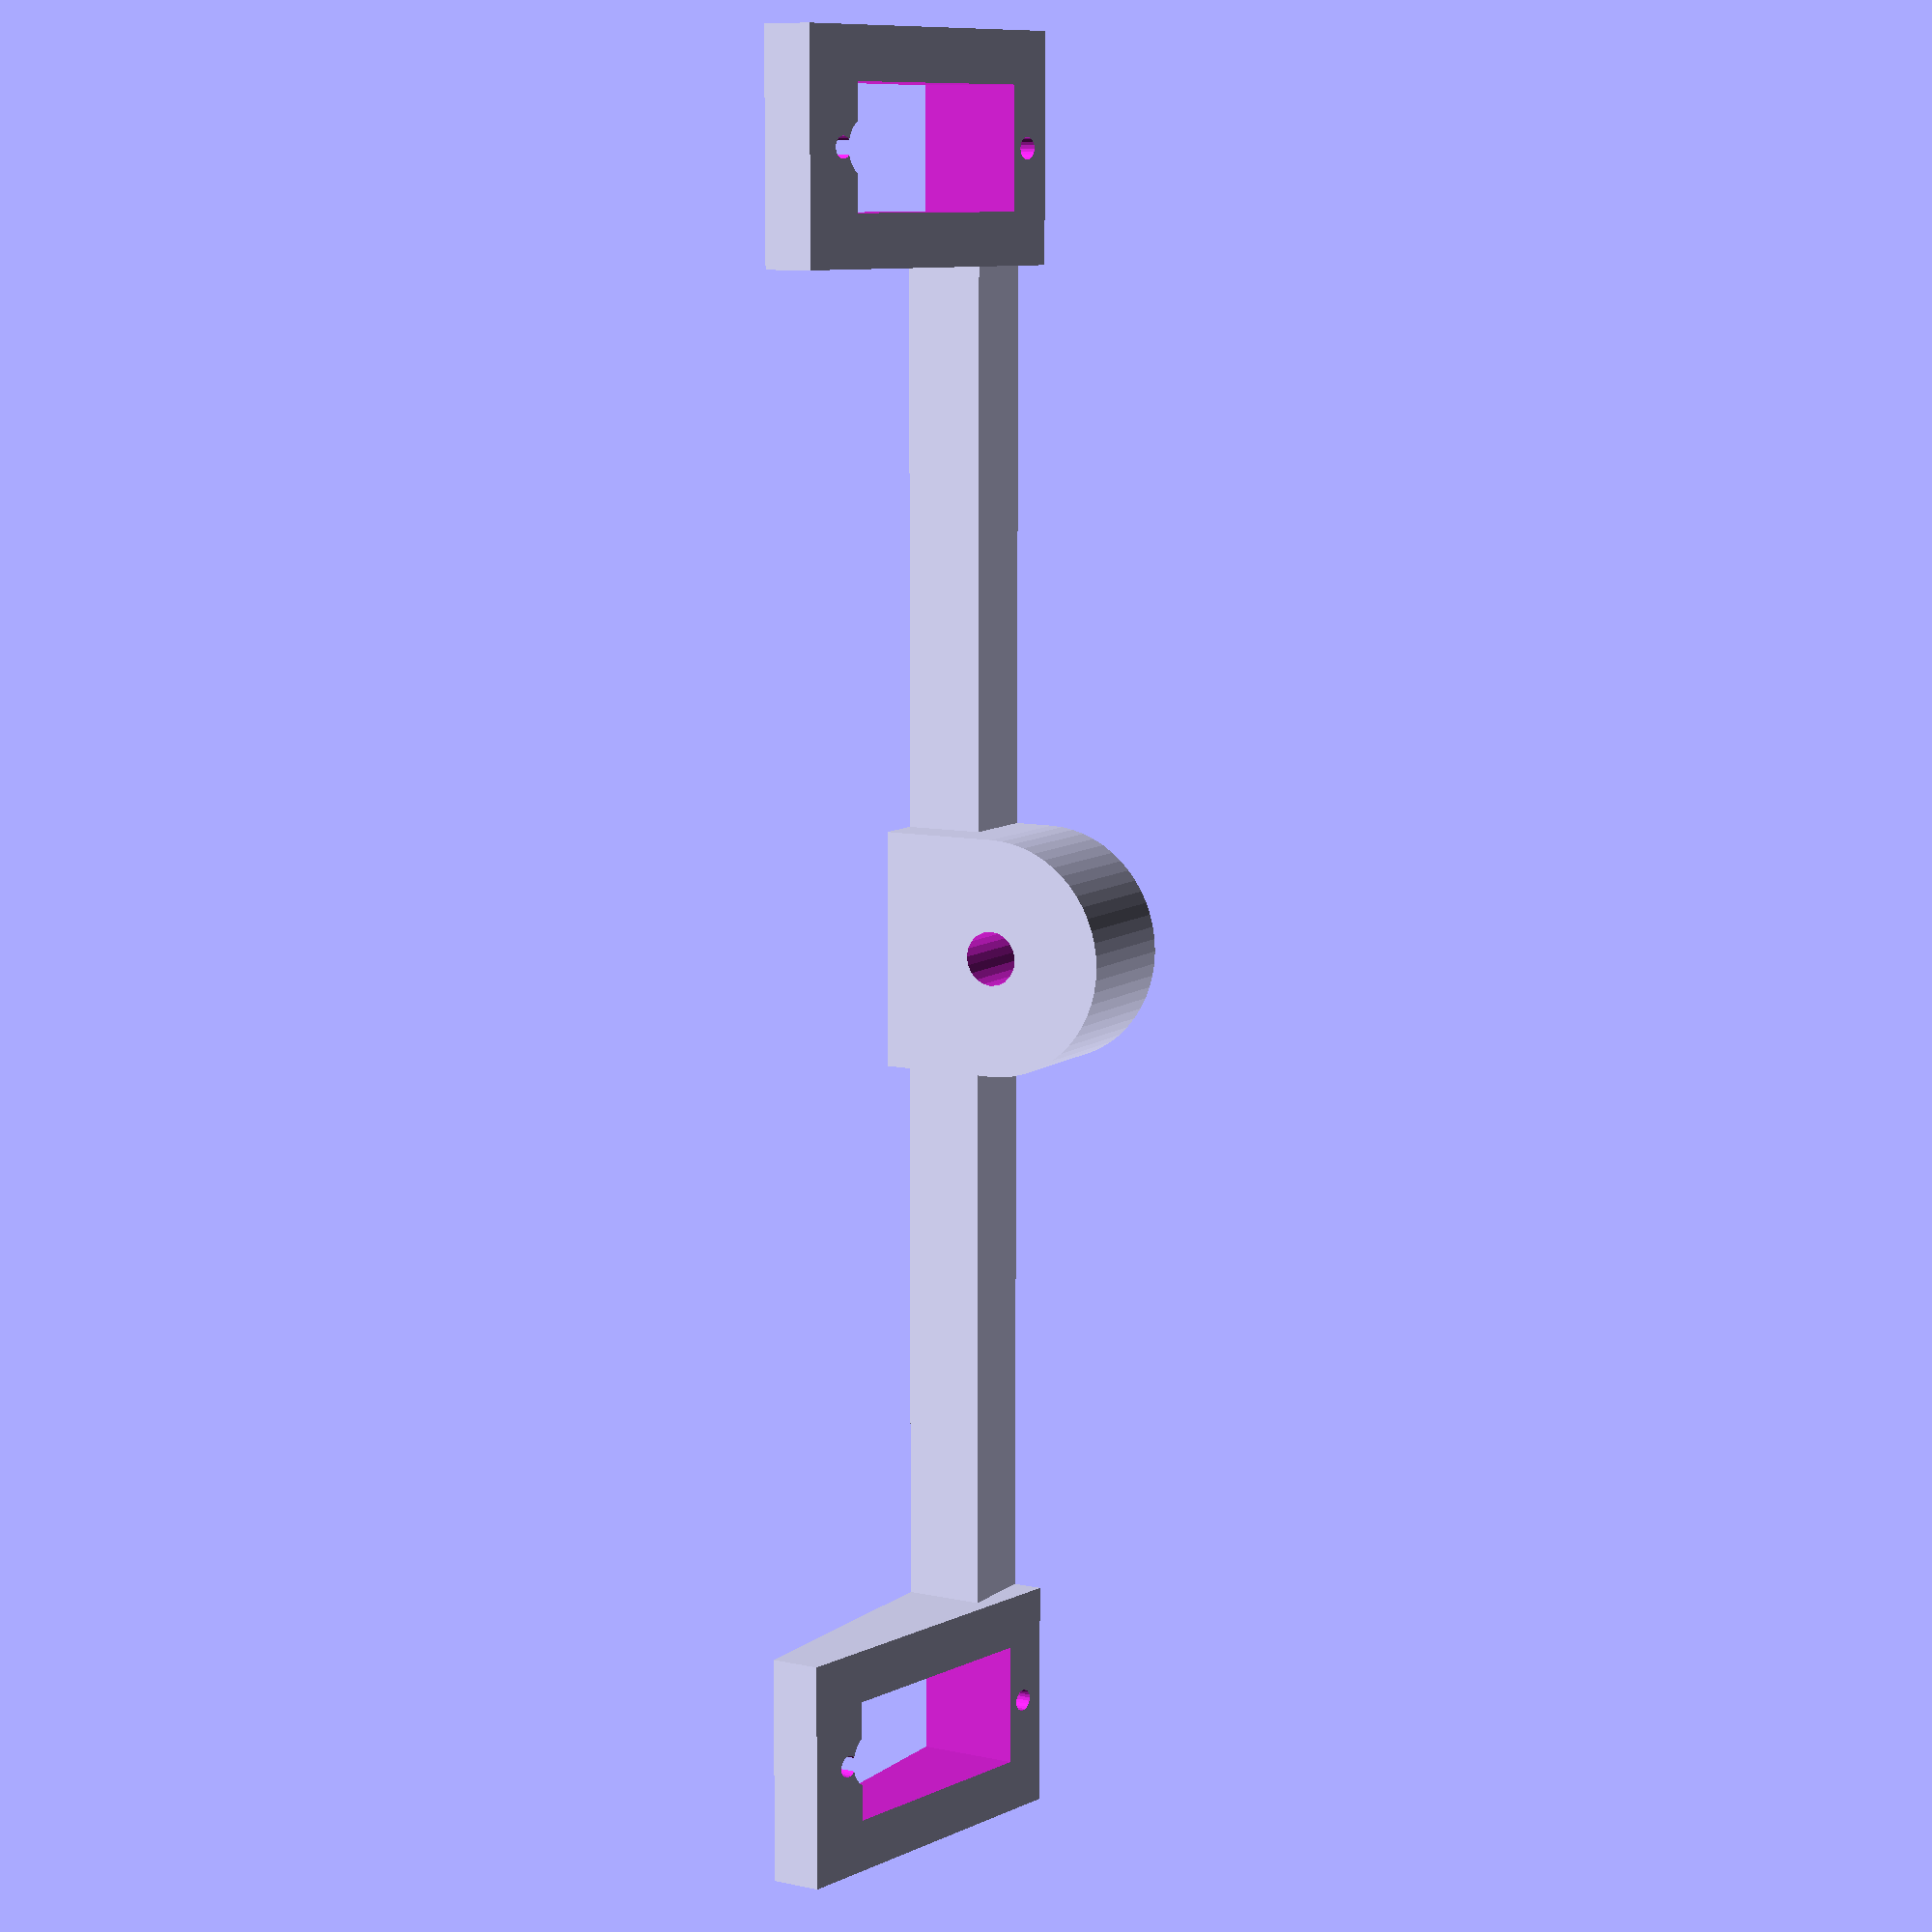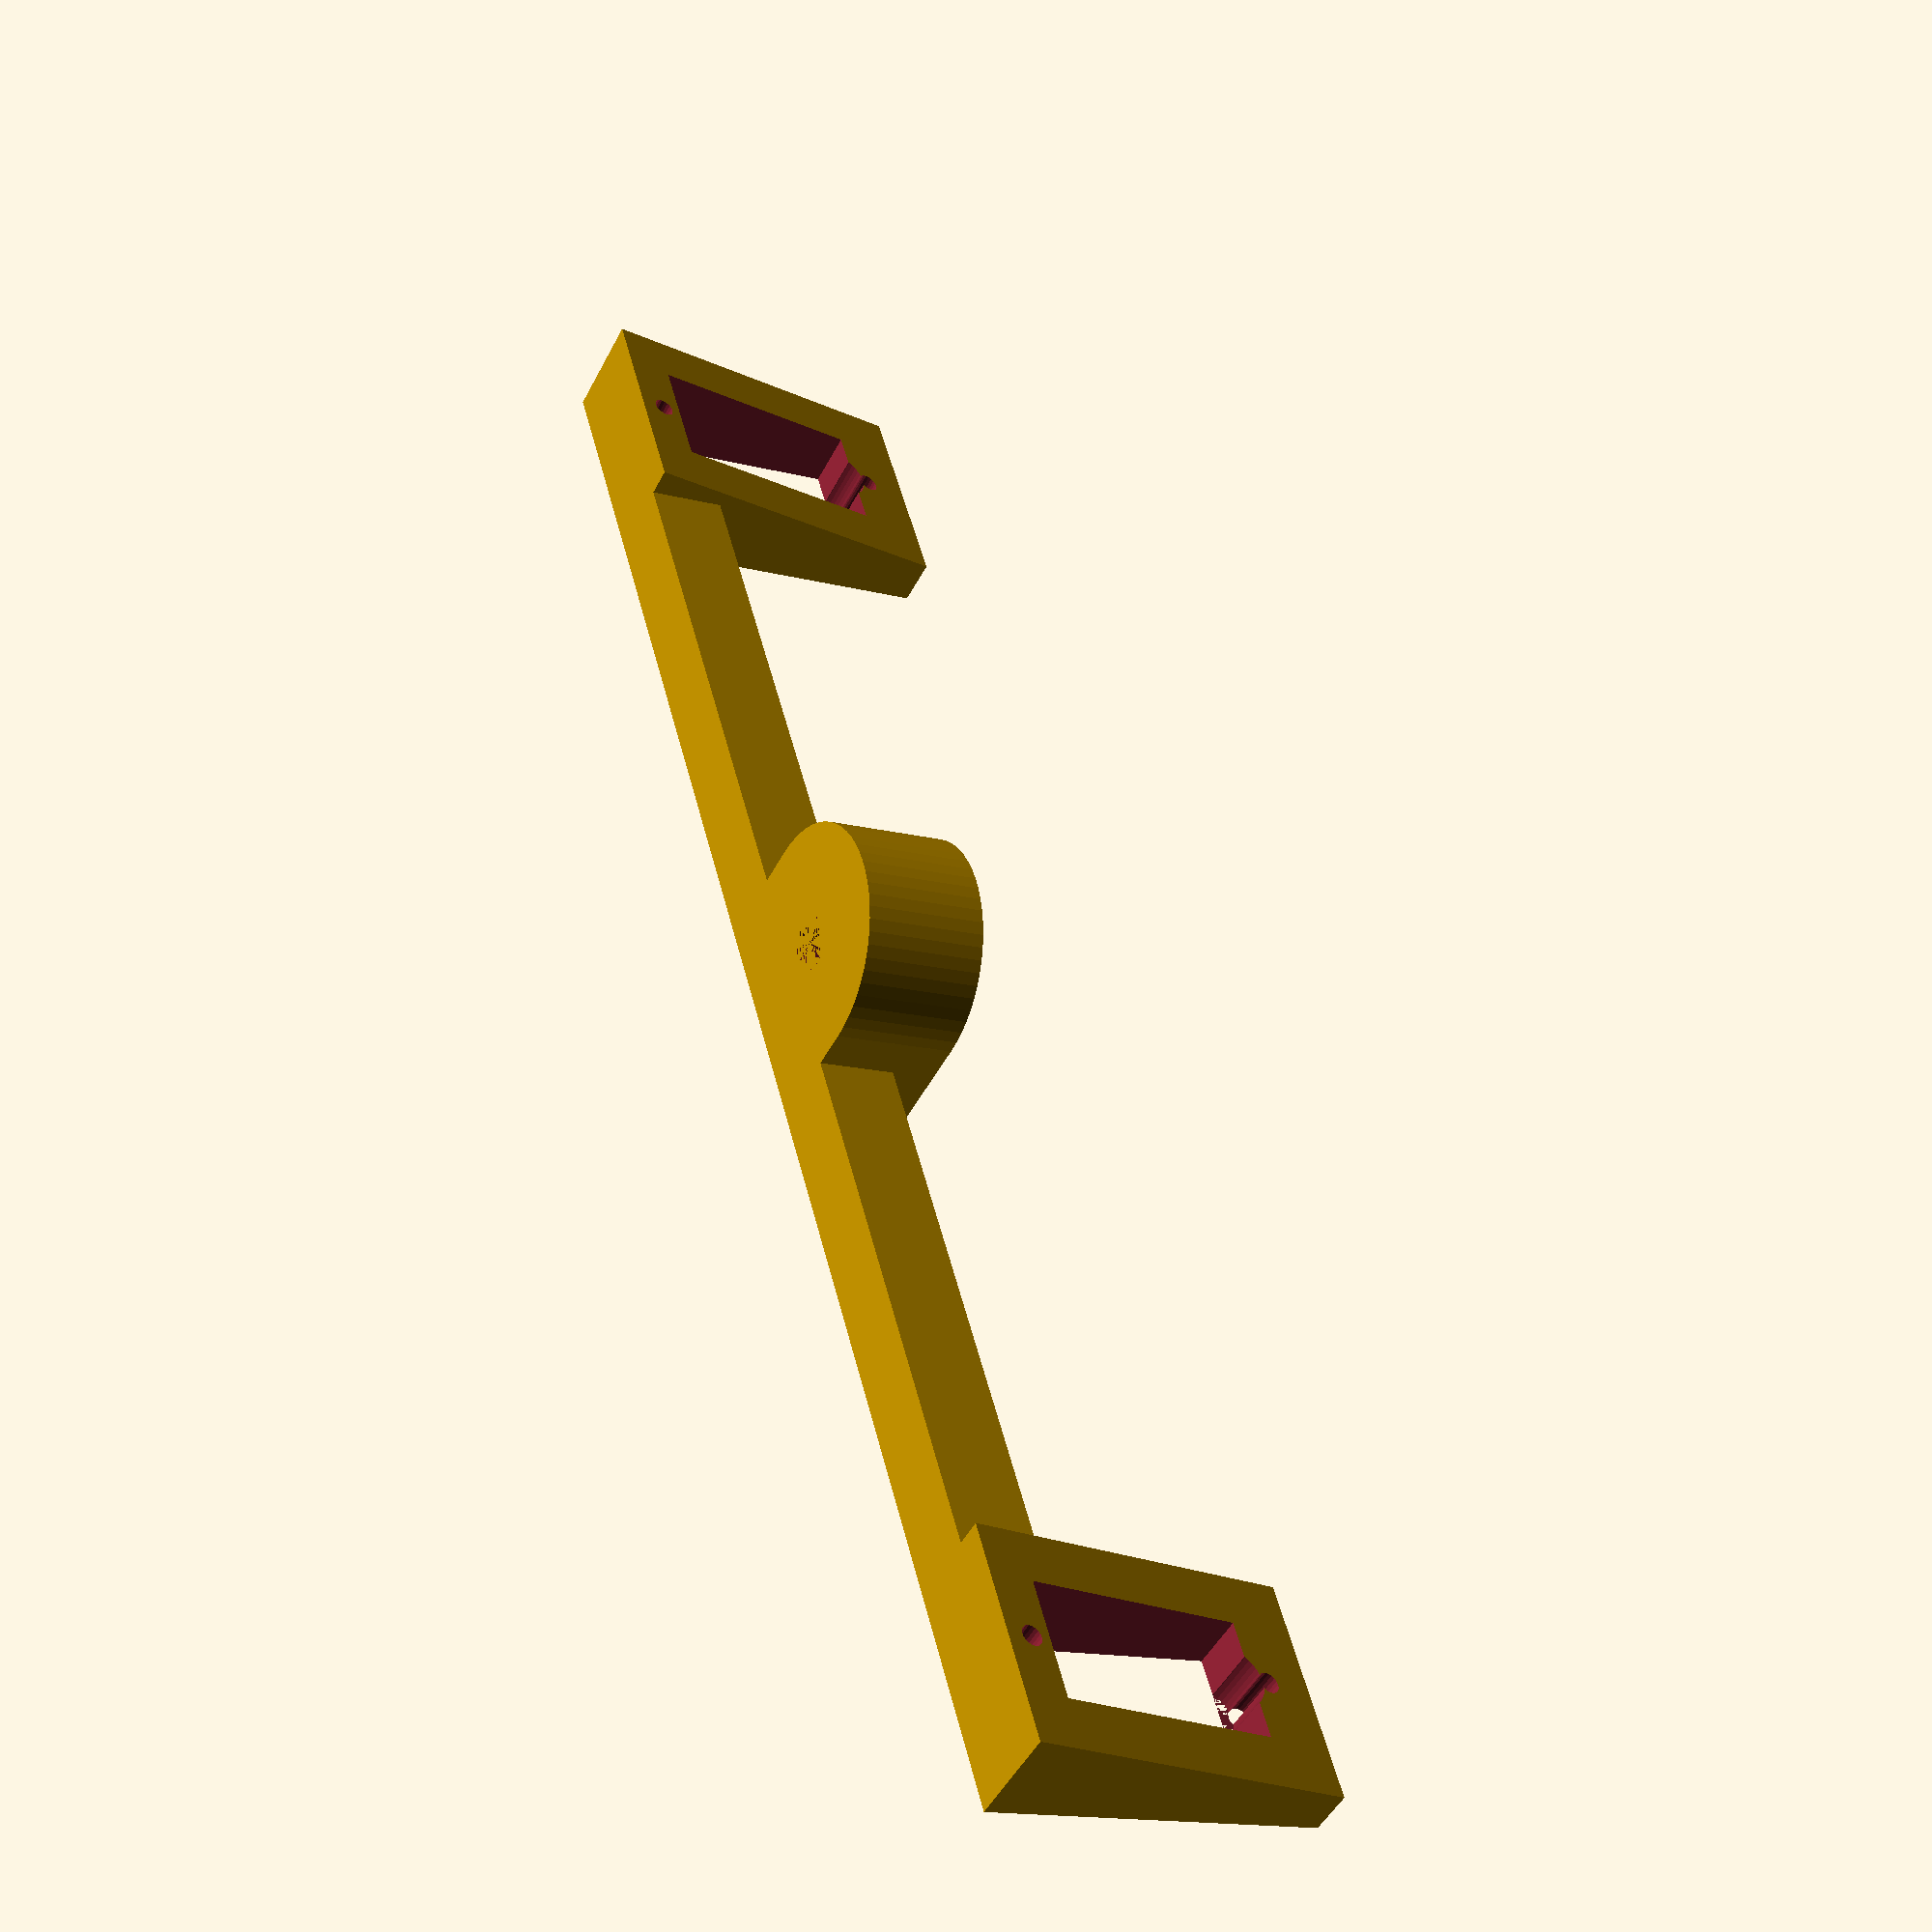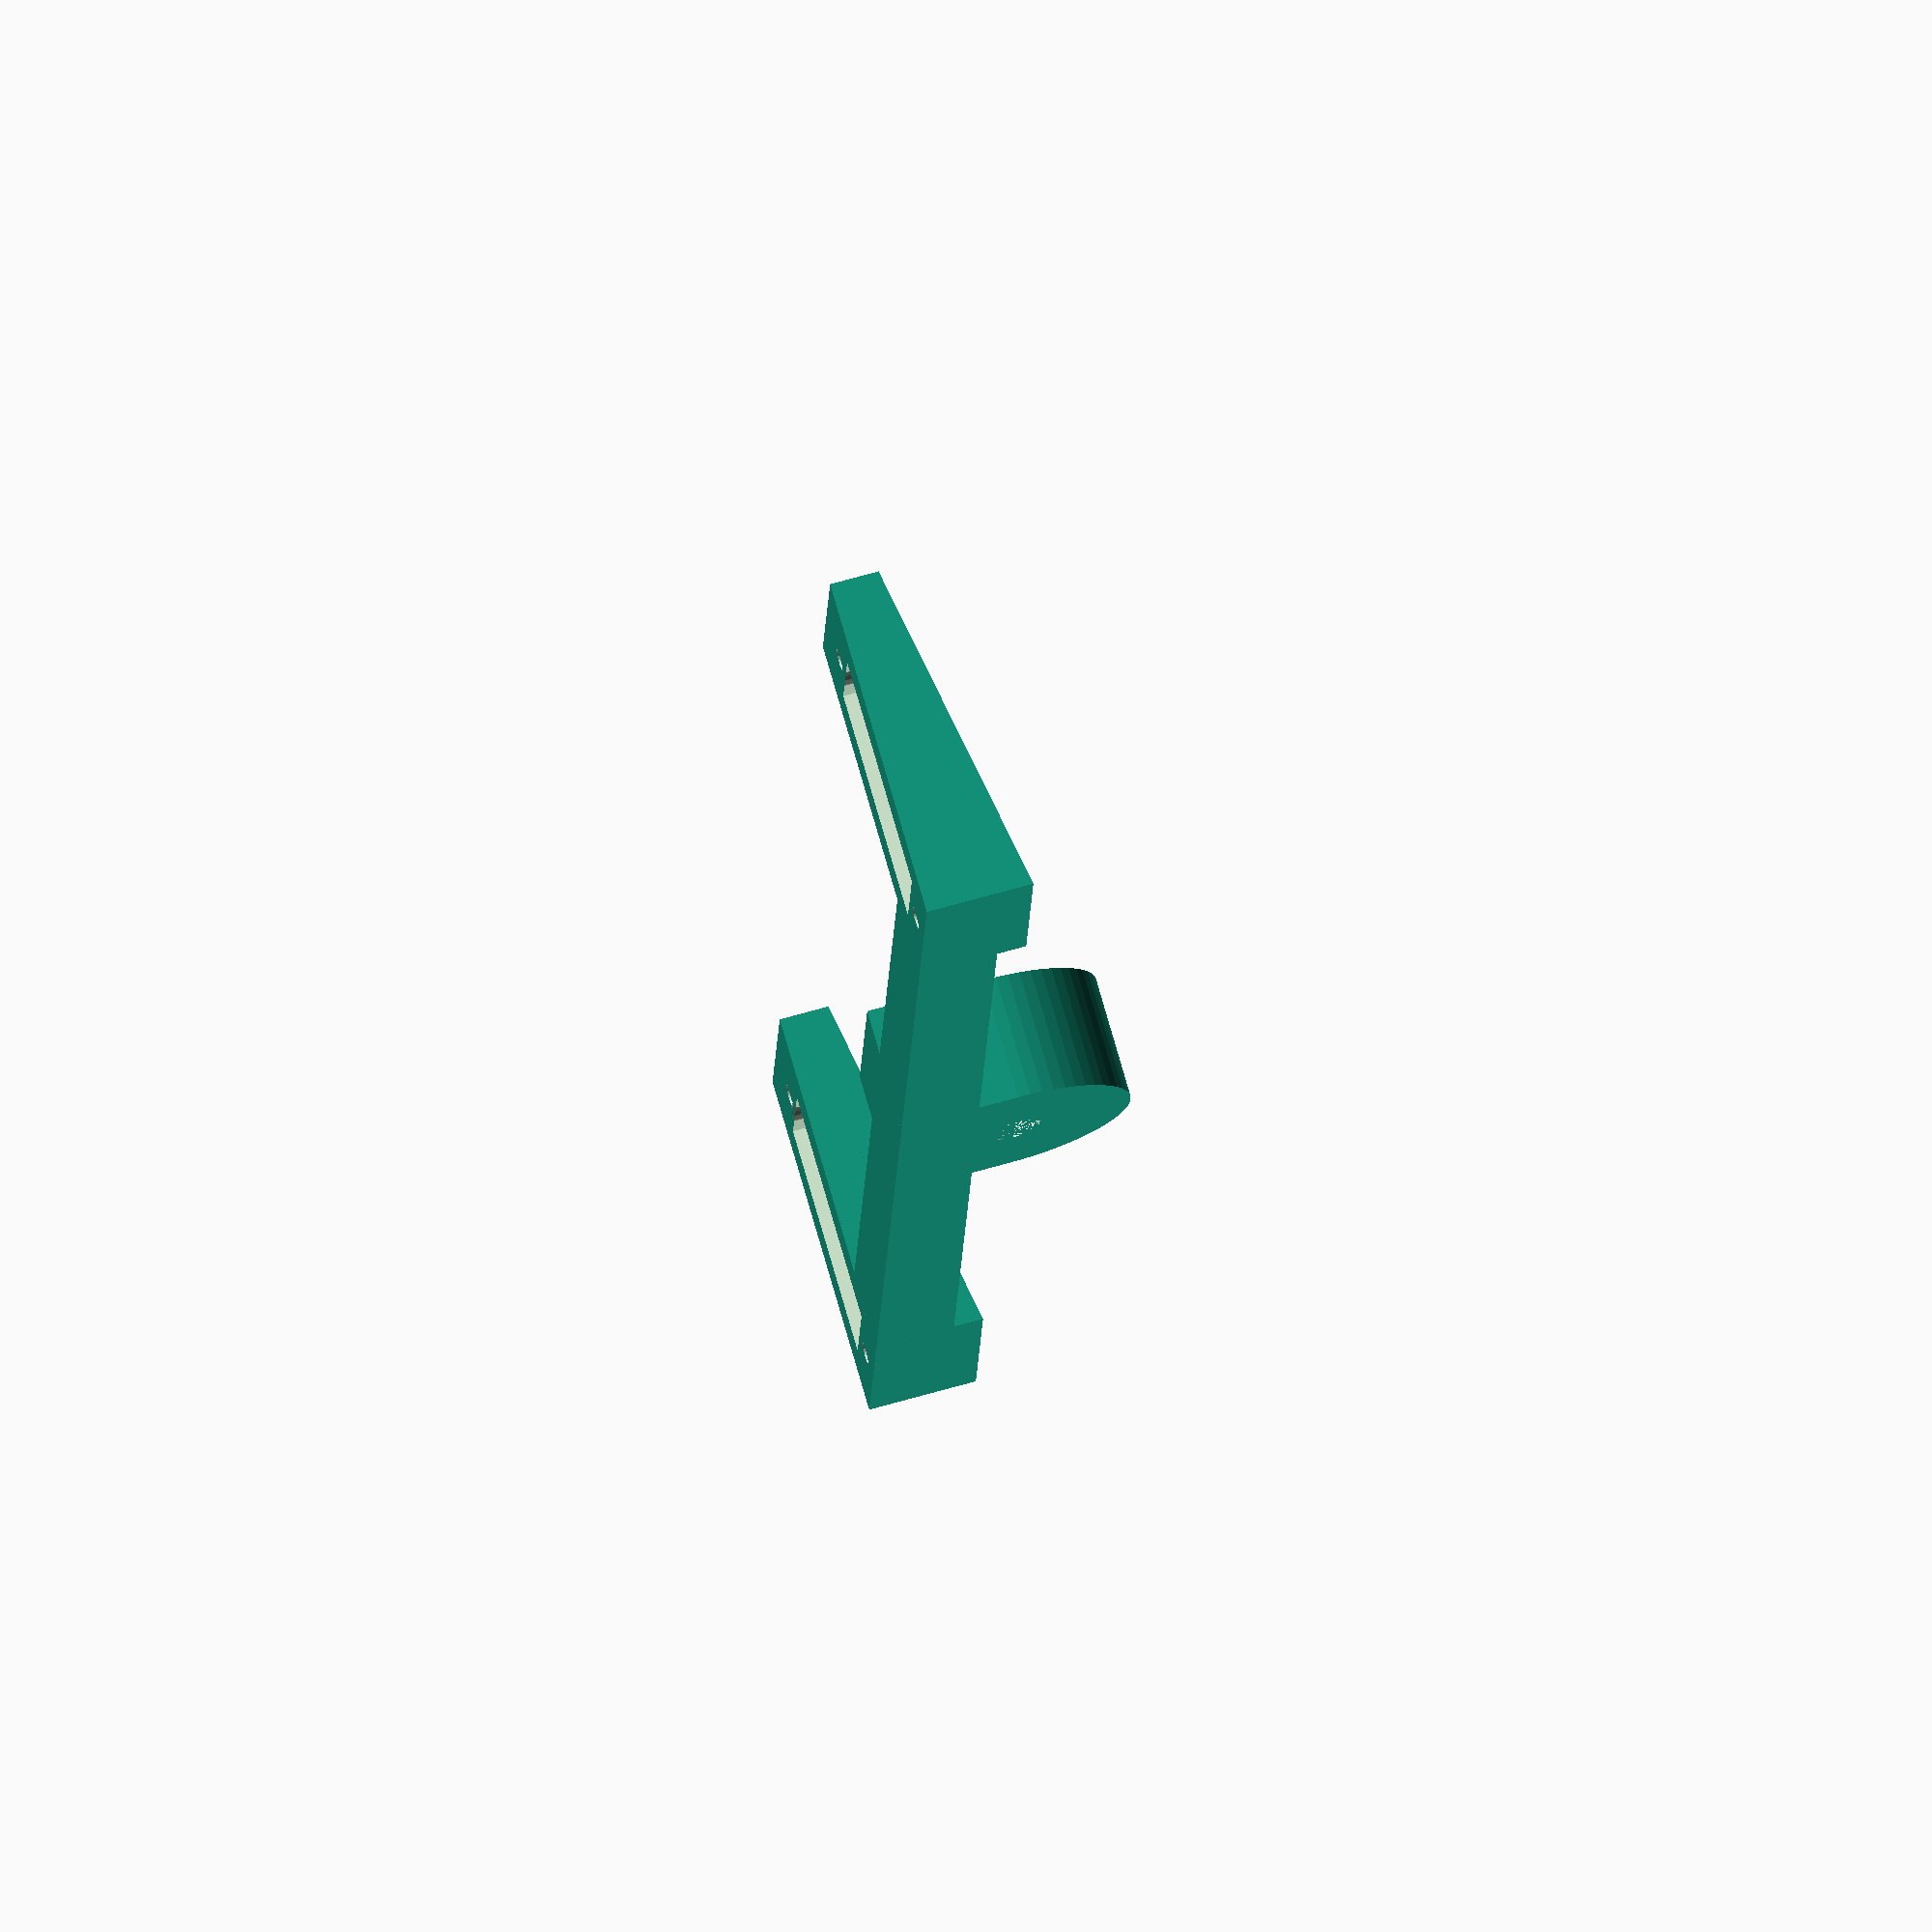
<openscad>
translate([16.5,80,0])servo_bracket();
translate([16.5,-80,0])servo_bracket();

translate([0,0,12])
difference(){
union(){
translate([4,0,-8])cube([8,140,8],center=true);
translate([0,-12,-12])cube([12.5,24,12]);    
rotate([0,90,0])cylinder(d=24,h=12.5,$fn=60);
}
rotate([0,90,0])cylinder(d=5.5,h=14,$fn=20);
}


module servo_bracket(){
difference(){
union(){
translate([1,0,2.5])cube([35,23,5],center=true);
translate([0,11.5,3])
rotate([90,0,0])linear_extrude(height=23)
polygon([[-16.5,0],[18.5,2],[-16.5,8]]);
translate([13.75,0,0])cylinder(d=8,h=2,$fn=60);
}
cube([23.4,12.4,50],center=true);
translate([13.75,0,-1])cylinder(d=2.2,h=50,$fn=20);
translate([-13.75,0,-1])cylinder(d=2.2,h=50,$fn=20);
translate([10,0,0])cylinder(d=6,h=12,$fn=40);
}
}

</openscad>
<views>
elev=350.6 azim=180.1 roll=299.7 proj=p view=wireframe
elev=226.9 azim=164.5 roll=206.0 proj=p view=wireframe
elev=291.9 azim=353.5 roll=254.0 proj=o view=wireframe
</views>
